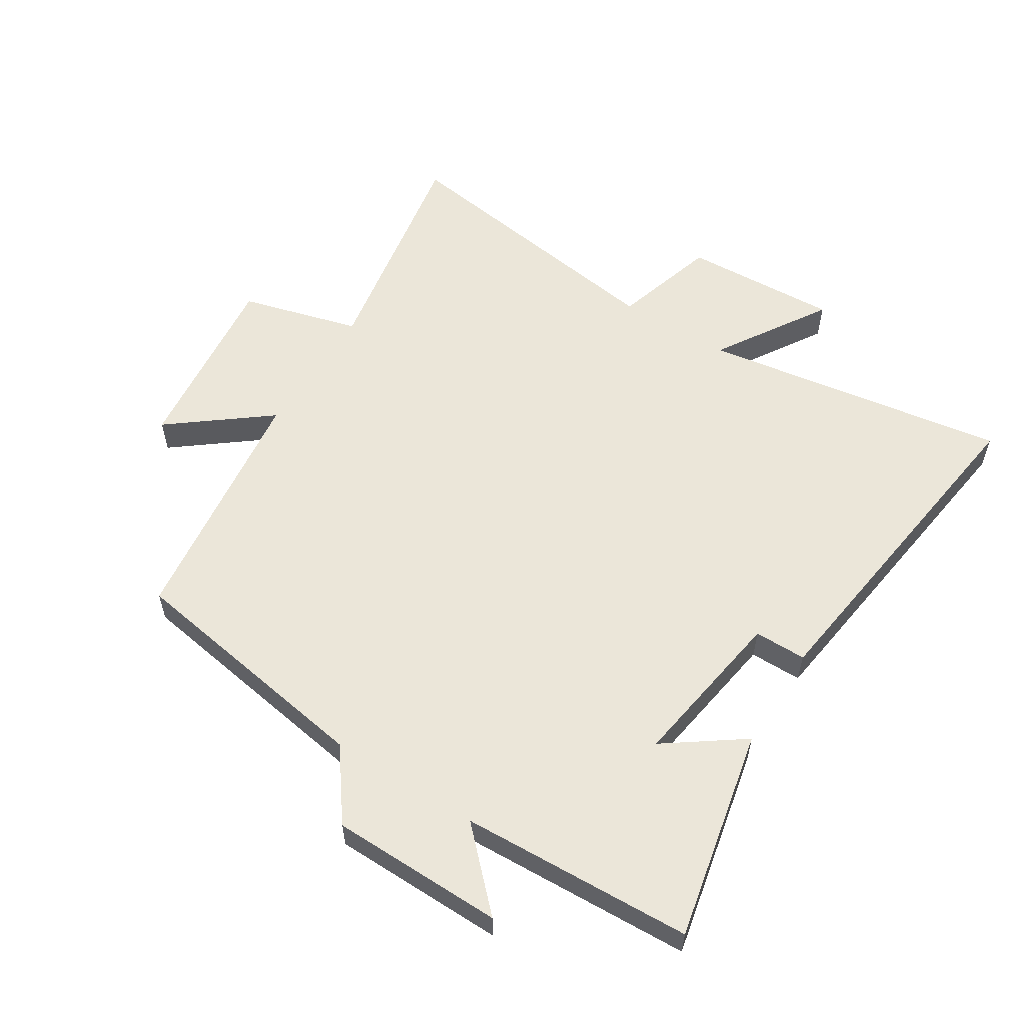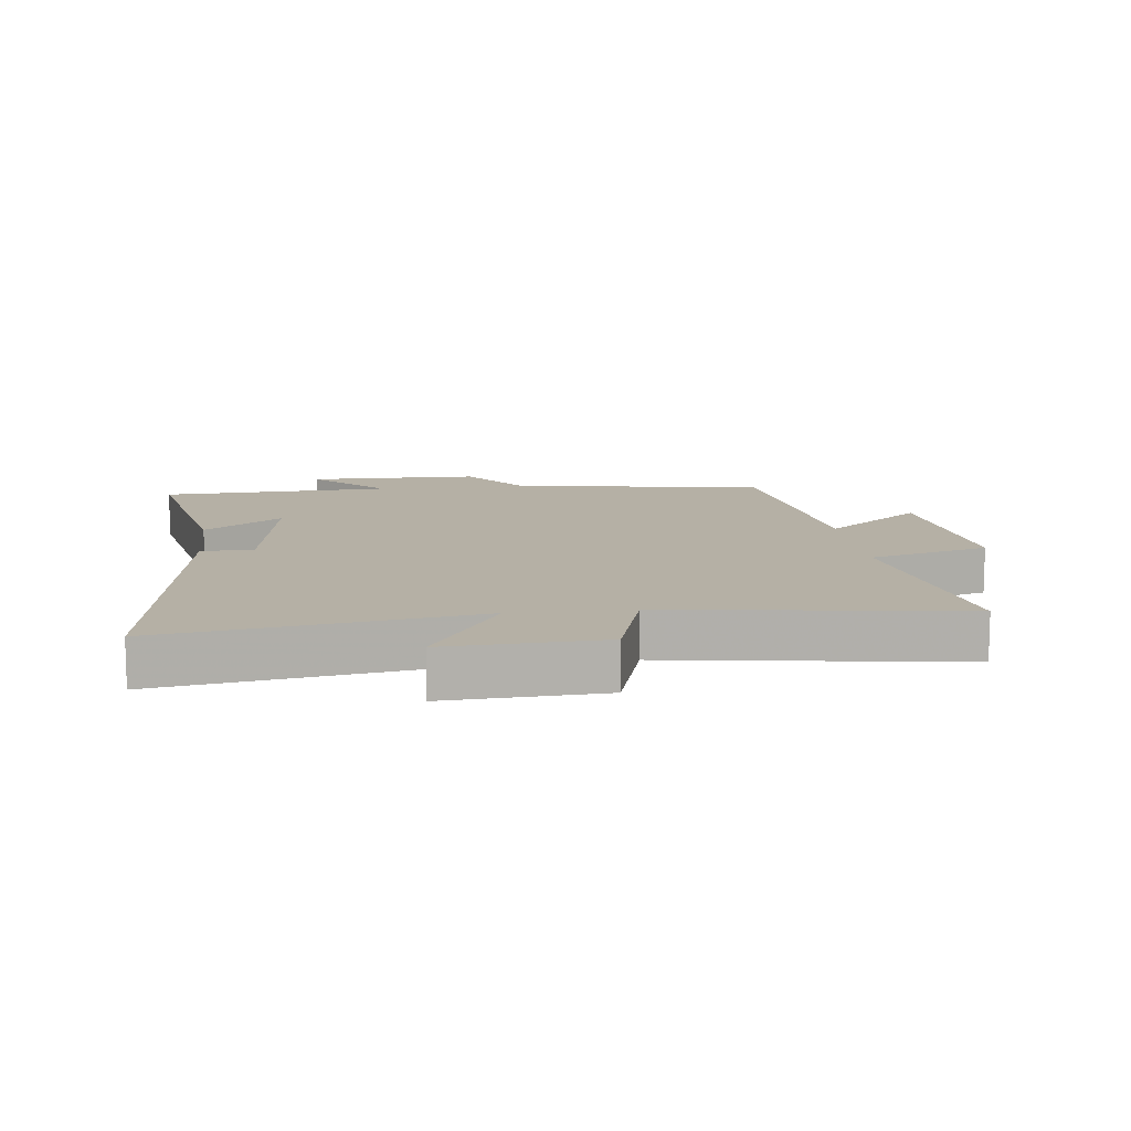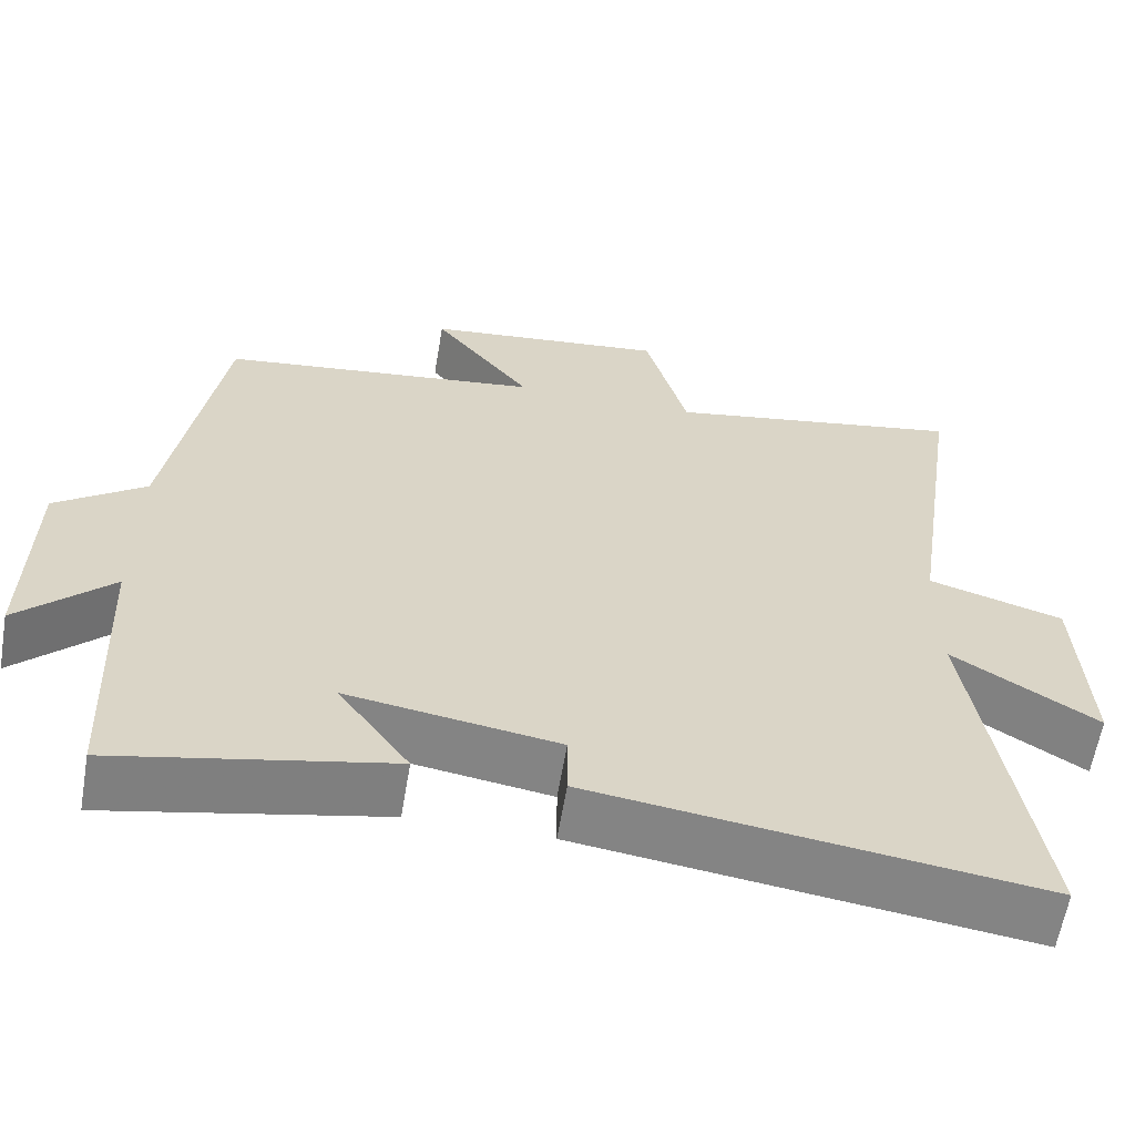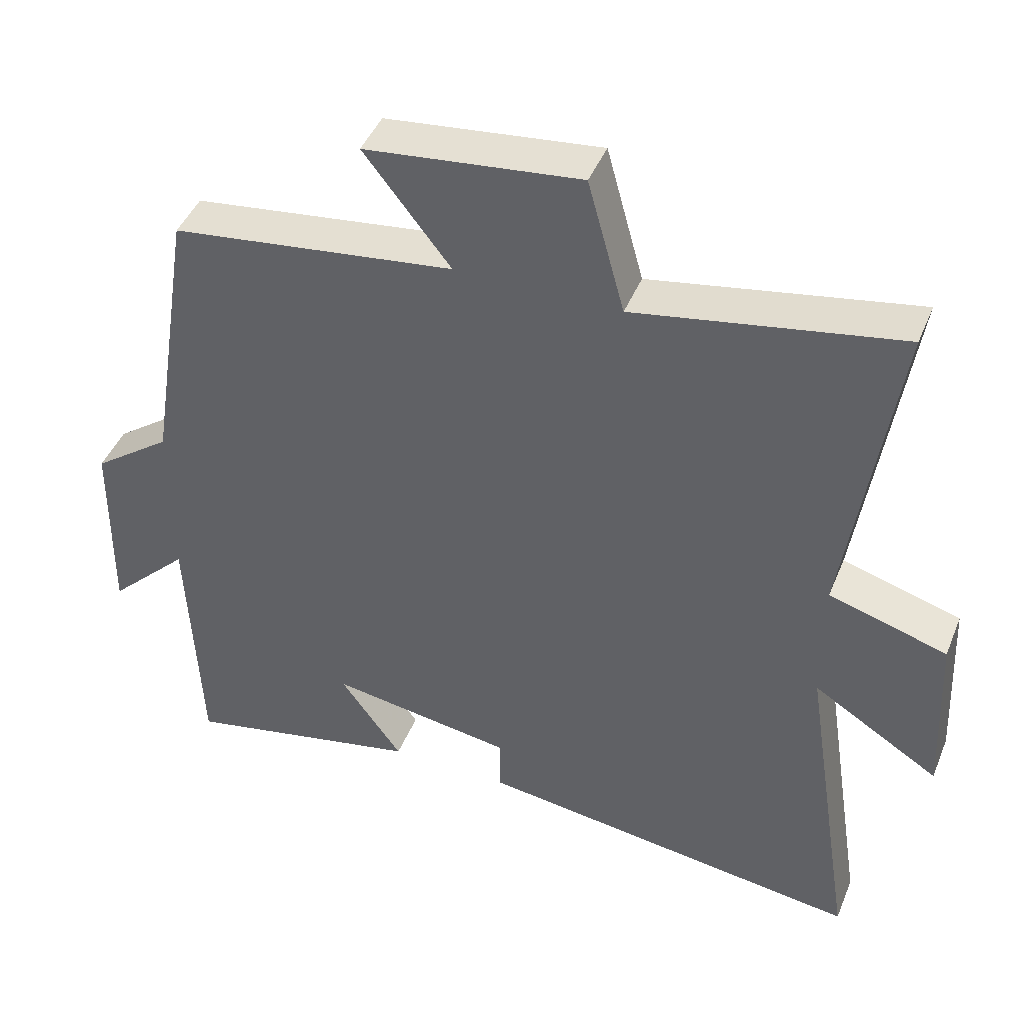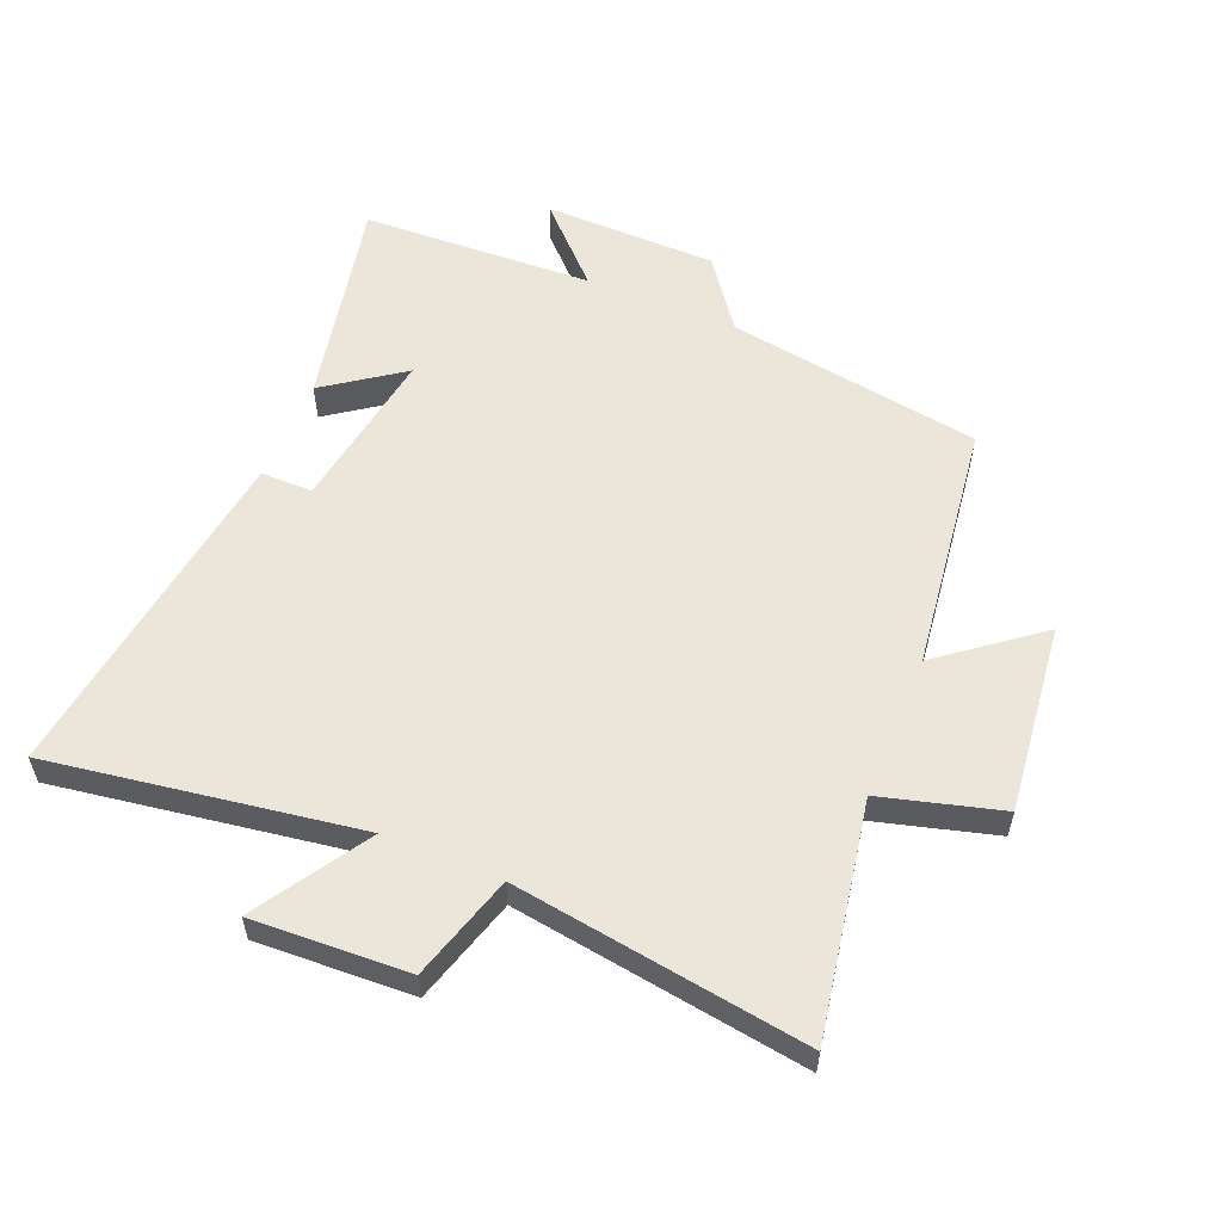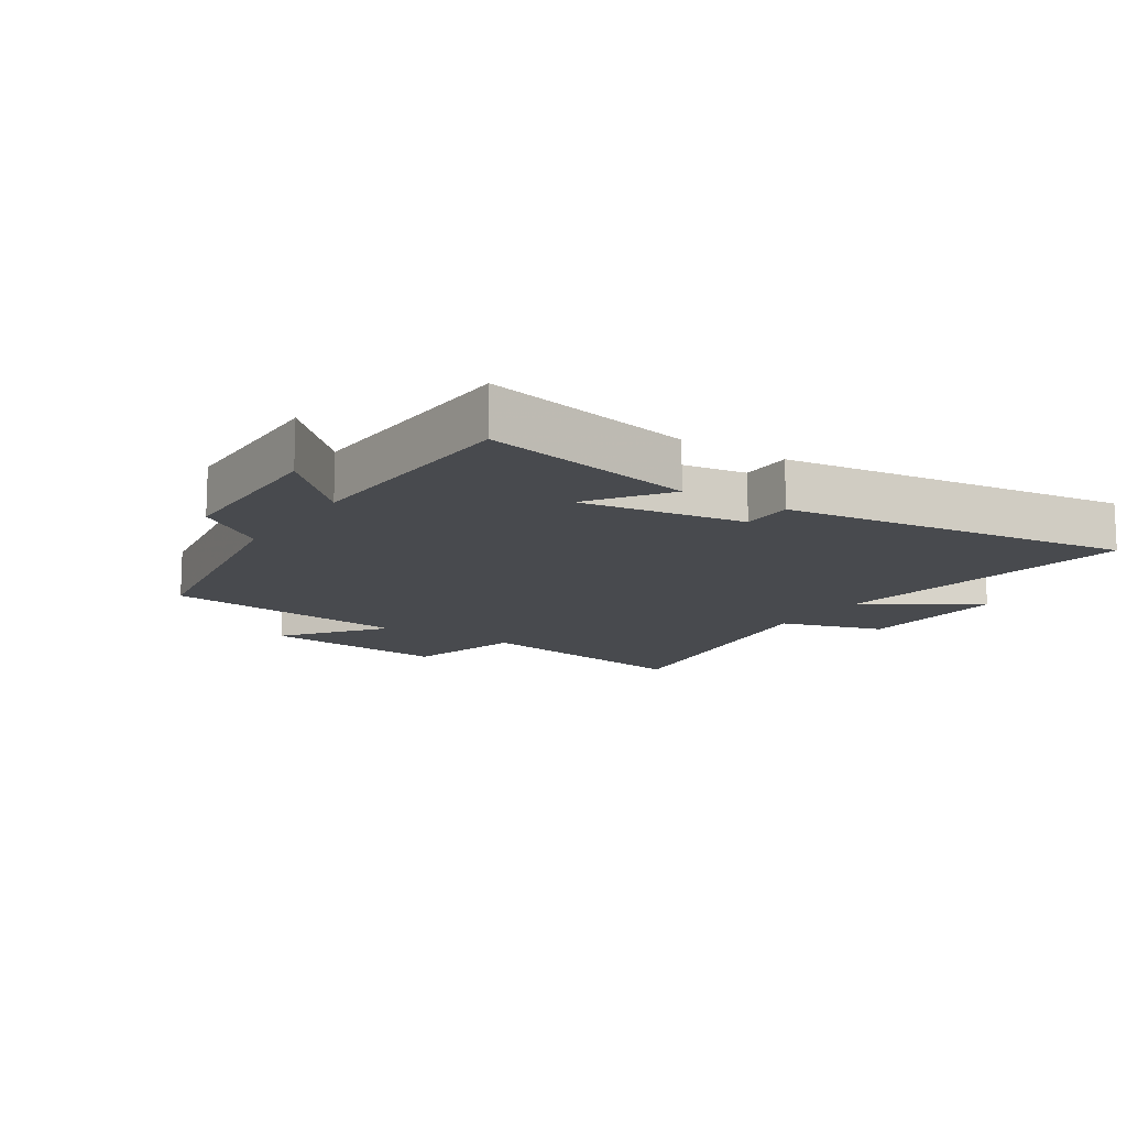
<metadata>
{"format":"obj","ext":"obj","renderer":"f3d","projection":"perspective","resolution":1024,"background":"white","views":[{"elev":57.0,"azim":122.2,"up":"+Y"},{"elev":11.7,"azim":-96.9,"up":"+Y"},{"elev":-61.3,"azim":170.4,"up":"+Z"},{"elev":44.4,"azim":-158.6,"up":"+Z"},{"elev":56.6,"azim":-67.5,"up":"+Y"},{"elev":-13.1,"azim":147.0,"up":"+Y"}]}
</metadata>
<code>
v 0.484 0.07 -0.571
v 0.146 0.07 -0.5
v 0.234 0.07 -0.377
v -0.026 0.07 -0.417
v -0.026 0.07 -0.5
v -0.576 0.07 -0.574
v -0.5 0.07 -0.084
v -0.679 0.07 -0.196
v -0.667 0.07 0.052
v -0.5 0.07 0.102
v -0.568 0.07 0.566
v -0.196 0.07 0.5
v -0.144 0.07 0.69
v 0.158 0.07 0.656
v 0.036 0.07 0.5
v 0.435 0.07 0.449
v 0.5 0.07 0.043
v 0.611 0.07 -0.039
v 0.615 0.07 -0.315
v 0.5 0.07 -0.201
v 0.484 0 -0.571
v 0.146 0 -0.5
v 0.234 0 -0.377
v -0.026 0 -0.417
v -0.026 0 -0.5
v -0.576 0 -0.574
v -0.5 0 -0.084
v -0.679 0 -0.196
v -0.667 0 0.052
v -0.5 0 0.102
v -0.568 0 0.566
v -0.196 0 0.5
v -0.144 0 0.69
v 0.158 0 0.656
v 0.036 0 0.5
v 0.435 0 0.449
v 0.5 0 0.043
v 0.611 0 -0.039
v 0.615 0 -0.315
v 0.5 0 -0.201
f 17 18 19 20
f 17 20 1
f 16 17 1
f 15 16 1
f 12 13 14 15
f 12 15 1
f 10 11 12
f 7 8 9 10
f 7 10 12
f 6 7 12
f 5 6 12
f 4 5 12
f 3 4 12
f 1 2 3
f 1 3 12
f 40 39 38 37
f 21 40 37
f 21 37 36
f 21 36 35
f 35 34 33 32
f 21 35 32
f 32 31 30
f 30 29 28 27
f 32 30 27
f 32 27 26
f 32 26 25
f 32 25 24
f 32 24 23
f 23 22 21
f 32 23 21
f 1 21 22 2
f 2 22 23 3
f 3 23 24 4
f 4 24 25 5
f 5 25 26 6
f 6 26 27 7
f 7 27 28 8
f 8 28 29 9
f 9 29 30 10
f 10 30 31 11
f 11 31 32 12
f 12 32 33 13
f 13 33 34 14
f 14 34 35 15
f 15 35 36 16
f 16 36 37 17
f 17 37 38 18
f 18 38 39 19
f 19 39 40 20
f 20 40 21 1

</code>
